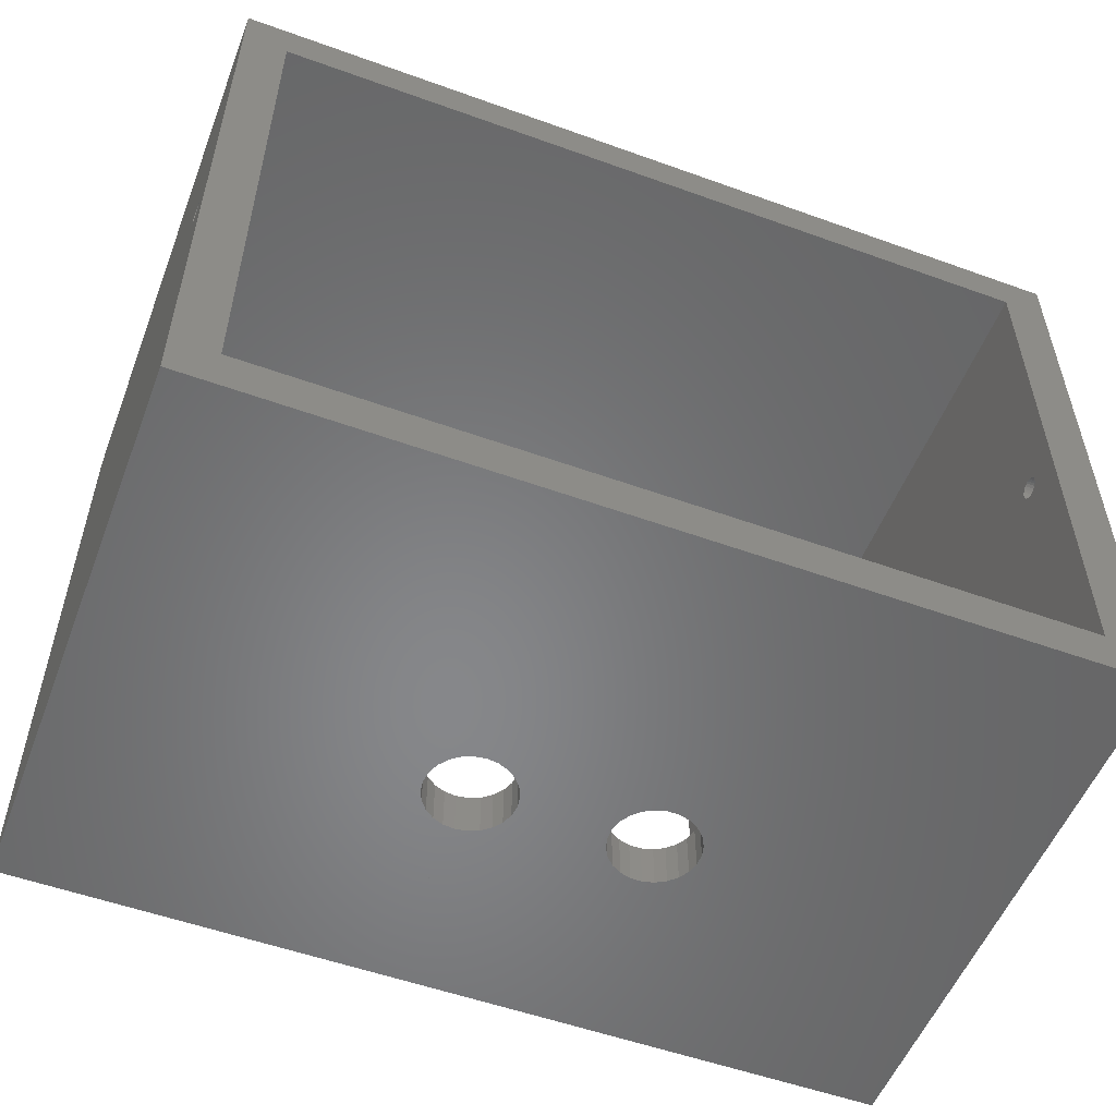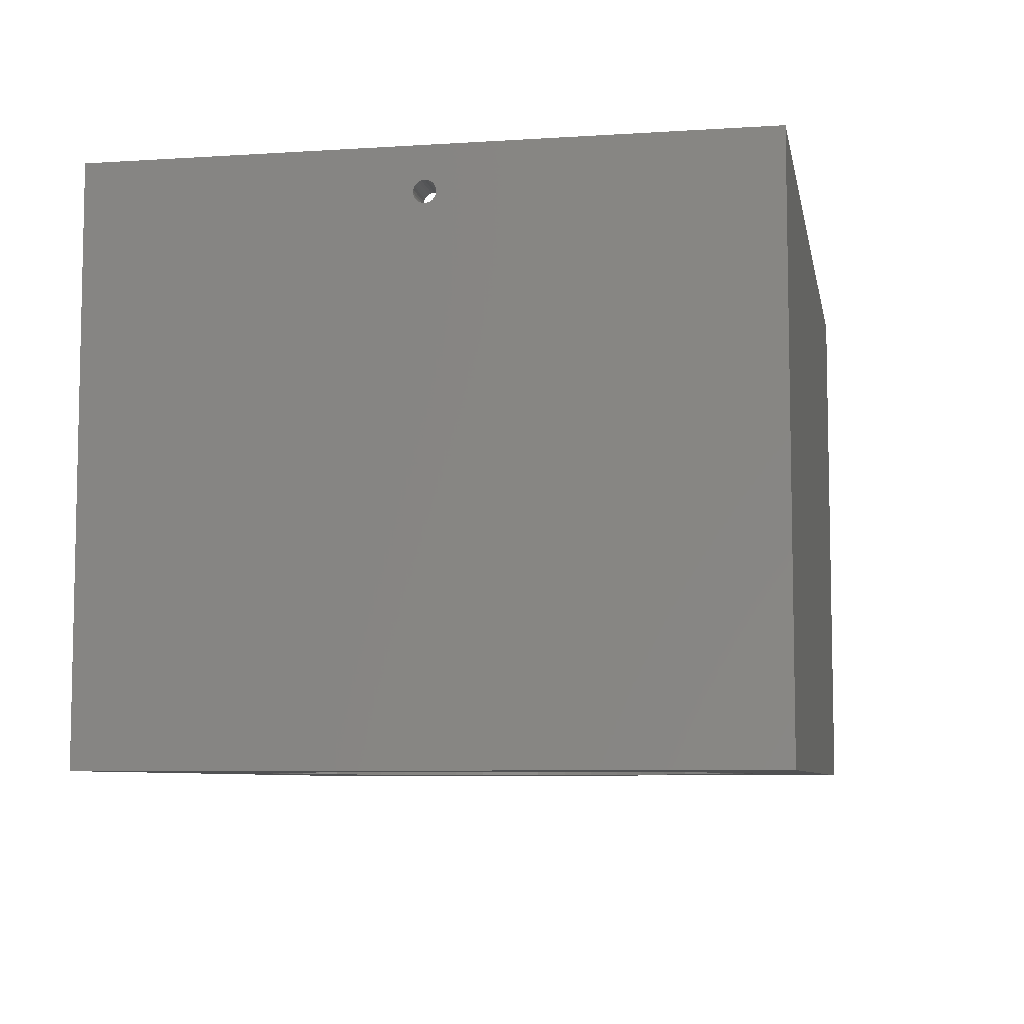
<metadata>
{"format":"stl","ext":"stl","renderer":"f3d","projection":"perspective","resolution":1024,"background":"white","views":[{"elev":-53.9,"azim":159.0,"up":"+Z"},{"elev":-7.2,"azim":-79.5,"up":"+Y"}]}
</metadata>
<code>
# stl→obj: 404 verts, 824 faces
v 144.5 3 15
v 144.5 1 14.87
v 144.5 1 15
v 144.5 3 14.87
v 144.4 3 15.25
v 144.5 1 15.13
v 144.4 1 15.25
v 144.5 3 15.13
v 143.9 1 14.52
v 144.1 1 14.52
v 144 1 14.5
v 143.8 1 14.57
v 144.3 1 14.57
v 143.6 1 14.65
v 144.4 1 14.65
v 143.6 1 14.75
v 144.4 1 14.75
v 143.5 1 14.87
v 143.5 1 15
v 143.5 1 15.13
v 143.6 1 15.25
v 143.6 1 15.35
v 144.4 1 15.35
v 143.8 1 15.43
v 144.3 1 15.43
v 143.9 1 15.48
v 144.1 1 15.48
v 144 1 15.5
v 143.9 3 15.48
v 143.8 3 15.43
v 144.4 3 14.65
v 144.4 3 14.75
v 144 3 15.5
v 144.2 3 14.57
v 124.3 -1.395e-13 4.577
v 125.6 3 3.939
v 124.3 3 4.577
v 125.6 -1.343e-13 3.939
v 118.1 -2.399e-13 14.26
v 118.1 3 15.76
v 118.1 -2.568e-13 15.76
v 118.1 3 14.26
v 140.1 3 21.37
v 140.8 -3.399e-13 20.06
v 140.1 -3.537e-13 21.37
v 140.8 3 20.06
v 138.1 -1.803e-13 6.319
v 137 3 5.367
v 137 -1.678e-13 5.367
v 138.1 3 6.319
v 144.1 3 15.48
v 144.4 3 15.35
v 144.3 3 15.43
v 120.8 -1.665e-13 7.422
v 119.9 3 8.632
v 119.9 -1.789e-13 8.632
v 120.8 3 7.422
v 141.9 3 14.24
v 141.7 -2.586e-13 12.76
v 141.9 -2.757e-13 14.24
v 141.7 3 12.76
v 150 1.527e-13 0
v 150 23.52 14.86
v 150 23.5 14.98
v 150 26 2.035e-13
v 150 23.57 14.74
v 150 23.66 14.64
v 150 23.76 14.56
v 150 23.89 14.51
v 150 24.02 14.5
v 150 24.14 14.52
v 150 24.26 14.57
v 150 24.36 14.66
v 150 24.44 14.76
v 150 24.49 14.89
v 150 24.5 15.02
v 150 26 30
v 150 -8.212e-14 30
v 150 23.51 15.11
v 150 23.56 15.24
v 150 23.64 15.34
v 150 23.74 15.43
v 150 23.86 15.48
v 150 23.98 15.5
v 150 24.11 15.49
v 150 24.24 15.44
v 150 24.34 15.36
v 150 24.43 15.26
v 150 24.48 15.14
v 110 26 8.427e-13
v 112 26 2
v 148 26 2
v 110 26 30
v 112 26 28
v 148 26 28
v 124.3 3 25.43
v 123 -3.648e-13 24.63
v 123 3 24.63
v 124.3 -3.758e-13 25.43
v 141.3 -2.417e-13 11.31
v 141.3 3 11.31
v 140.8 -2.251e-13 9.924
v 140.8 3 9.924
v 127 -1.312e-13 3.476
v 127 3 3.476
v 139.2 3 22.58
v 139.2 -3.661e-13 22.58
v 110 -3.602e-13 6.392e-13
v 110 -5.95e-13 30
v 110 23.5 15.02
v 110 23.52 15.15
v 110 23.58 15.27
v 110 23.66 15.37
v 110 23.77 15.44
v 110 23.89 15.49
v 110 24.02 15.5
v 110 24.15 15.48
v 110 24.27 15.42
v 110 24.37 15.34
v 110 24.44 15.23
v 110 24.49 15.11
v 110 24.5 14.98
v 110 23.51 14.89
v 110 23.56 14.77
v 110 23.63 14.66
v 110 23.73 14.58
v 110 23.85 14.52
v 110 23.98 14.5
v 110 24.11 14.51
v 110 24.23 14.56
v 110 24.34 14.63
v 110 24.42 14.73
v 110 24.48 14.85
v 120.8 -3.384e-13 22.59
v 121.9 3 23.68
v 121.9 -3.523e-13 23.68
v 120.8 3 22.59
v 118.3 -2.234e-13 12.78
v 118.3 3 12.78
v 131.5 3 26.8
v 133 -4.013e-13 26.52
v 131.5 -4.023e-13 26.8
v 133 3 26.52
v 124.2 9.146 4.839e-13
v 124.8 9.015 2
v 124.8 9.015 4.748e-13
v 124.2 9.146 2
v 126.9 10.25 2
v 126.6 9.795 4.515e-13
v 126.6 9.795 2
v 126.9 10.25 4.509e-13
v 124.7 12.98 2
v 124.2 12.84 5.133e-13
v 124.7 12.98 5.063e-13
v 124.2 12.84 2
v 125.3 9.019 2
v 125.3 9.019 4.665e-13
v 123.4 9.77 5.02e-13
v 123.2 10.22 2
v 123.4 9.77 2
v 123.2 10.22 5.097e-13
v 123 10.72 2
v 123 10.72 5.159e-13
v 141.9 3 15.74
v 141.9 -2.927e-13 15.74
v 127 11.28 2
v 127 10.75 4.528e-13
v 127 10.75 2
v 127 11.28 4.569e-13
v 125.2 12.98 2
v 125.2 12.98 4.98e-13
v 123.4 12.2 5.214e-13
v 123.8 12.58 2
v 123.4 12.2 2
v 123.8 12.58 5.184e-13
v 123.8 9.404 4.932e-13
v 123.8 9.404 2
v 126.2 12.6 2
v 125.8 12.85 4.889e-13
v 126.2 12.6 4.797e-13
v 125.8 12.85 2
v 125.8 9.158 2
v 125.8 9.158 4.595e-13
v 123 11.25 2
v 123 11.25 5.201e-13
v 123.1 11.75 2
v 123.1 11.75 5.219e-13
v 112 3 2
v 112 23.51 14.89
v 112 23.5 15.02
v 112 23.56 14.77
v 112 23.63 14.66
v 112 23.73 14.58
v 112 23.85 14.52
v 112 23.98 14.5
v 112 24.11 14.51
v 112 24.23 14.56
v 112 24.34 14.63
v 112 24.42 14.73
v 112 24.48 14.85
v 112 24.5 14.98
v 112 3 28
v 112 23.52 15.15
v 112 23.58 15.27
v 112 23.66 15.37
v 112 23.77 15.44
v 112 23.89 15.49
v 112 24.02 15.5
v 112 24.15 15.48
v 112 24.27 15.42
v 112 24.37 15.34
v 112 24.44 15.23
v 112 24.49 15.11
v 126.2 9.423 4.544e-13
v 126.2 9.423 2
v 126.6 12.23 2
v 126.6 12.23 4.708e-13
v 126.8 11.78 2
v 126.8 11.78 4.631e-13
v 141.3 -3.25e-13 18.67
v 141.3 3 18.67
v 140 -2.092e-13 8.615
v 140 3 8.615
v 139.2 -1.942e-13 7.407
v 139.2 3 7.407
v 138.2 3 23.67
v 137 -3.859e-13 24.62
v 137 3 24.62
v 138.2 -3.769e-13 23.67
v 135.7 -1.568e-13 4.567
v 135.7 3 4.567
v 135.7 3 25.42
v 135.7 -3.931e-13 25.42
v 118.7 -2.075e-13 11.33
v 118.7 3 11.33
v 123 -1.466e-13 5.378
v 121.8 3 6.332
v 121.8 -1.557e-13 6.332
v 123 3 5.378
v 130 -1.315e-13 3.1
v 131.5 3 3.193
v 130 3 3.1
v 131.5 -1.348e-13 3.193
v 134.4 3 26.06
v 134.4 -3.982e-13 26.06
v 120 -3.234e-13 21.38
v 120 3 21.38
v 141.7 3 17.22
v 141.7 -3.092e-13 17.22
v 148 3 2
v 148 3 28
v 148 23.51 15.11
v 148 23.5 14.98
v 148 23.56 15.24
v 148 23.64 15.34
v 148 23.74 15.43
v 148 23.86 15.48
v 148 23.98 15.5
v 148 24.11 15.49
v 148 24.24 15.44
v 148 24.34 15.36
v 148 24.43 15.26
v 148 24.48 15.14
v 148 24.5 15.02
v 148 23.52 14.86
v 148 23.57 14.74
v 148 23.66 14.64
v 148 23.76 14.56
v 148 23.89 14.51
v 148 24.02 14.5
v 148 24.14 14.52
v 148 24.26 14.57
v 148 24.36 14.66
v 148 24.44 14.76
v 148 24.49 14.89
v 119.2 3 9.942
v 119.2 -1.926e-13 9.942
v 130 3 26.9
v 130 -4.011e-13 26.9
v 125.6 -3.85e-13 26.07
v 125.6 3 26.07
v 144.1 3 14.52
v 144 3 14.5
v 143.9 3 14.52
v 143.5 3 14.87
v 143.6 3 14.75
v 143.6 3 15.25
v 143.6 3 15.35
v 143.6 3 14.65
v 115.6 1 14.75
v 115.5 3 14.87
v 115.5 1 14.87
v 115.6 3 14.75
v 143.5 3 15
v 143.7 3 14.57
v 116.4 1 14.75
v 116.4 3 14.65
v 116.4 1 14.65
v 116.4 3 14.75
v 115.6 1 14.65
v 115.8 3 14.57
v 115.6 3 14.65
v 115.8 1 14.57
v 116.4 3 15.35
v 116.3 1 15.43
v 116.3 3 15.43
v 116.4 1 15.35
v 115.8 3 15.43
v 115.6 1 15.35
v 115.6 3 15.35
v 115.8 1 15.43
v 116 3 15.5
v 115.9 1 15.48
v 115.9 3 15.48
v 116 1 15.5
v 116.5 3 15.13
v 116.5 1 15
v 116.5 1 15.13
v 116.5 3 15
v 115.5 1 15
v 115.5 3 15.13
v 115.5 1 15.13
v 115.5 3 15
v 116.3 1 14.57
v 116.3 3 14.57
v 116 1 14.5
v 116.1 3 14.52
v 116 3 14.5
v 116.1 1 14.52
v 116.4 1 15.25
v 116.4 3 15.25
v 115.6 3 15.25
v 115.6 1 15.25
v 116.1 1 15.48
v 116.1 3 15.48
v 116.5 3 14.87
v 116.5 1 14.87
v 115.9 1 14.52
v 133 13 2
v 132.5 12.94 3.816e-13
v 133 13 3.737e-13
v 132.5 12.94 2
v 135 10.97 2
v 134.9 10.45 3.236e-13
v 134.9 10.45 2
v 135 10.97 3.264e-13
v 131.1 10.51 3.857e-13
v 131 11.03 2
v 131.1 10.51 2
v 131 11.03 3.908e-13
v 134.4 12.39 2
v 134 12.72 3.556e-13
v 134.4 12.39 3.465e-13
v 134 12.72 2
v 115.9 3 14.52
v 132 12.75 3.878e-13
v 131.6 12.44 3.921e-13
v 131.3 12.03 3.94e-13
v 131.1 11.55 3.936e-13
v 133.5 12.92 3.649e-13
v 134.7 11.97 3.383e-13
v 134.9 11.49 3.314e-13
v 132 9.283 3.615e-13
v 131.6 9.607 3.706e-13
v 131.3 10.03 3.789e-13
v 132.5 9.076 3.523e-13
v 133 9 3.434e-13
v 133.5 9.06 3.356e-13
v 134 9.253 3.293e-13
v 134.4 9.564 3.251e-13
v 134.7 9.974 3.231e-13
v 134.7 9.974 2
v 131.3 10.03 2
v 131.6 9.607 2
v 132.5 9.076 2
v 132 9.283 2
v 133 9 2
v 133.5 9.06 2
v 134 9.253 2
v 134.4 9.564 2
v 131.6 12.44 2
v 131.3 12.03 2
v 131.1 11.55 2
v 132 12.75 2
v 133.5 12.92 2
v 134.7 11.97 2
v 134.9 11.49 2
v 143.5 3 15.13
v 132.9 3 3.471
v 132.9 -1.402e-13 3.471
v 128.5 3 3.195
v 128.5 -1.303e-13 3.195
v 134.4 -1.475e-13 3.932
v 134.4 3 3.932
v 128.5 3 26.81
v 128.5 -3.978e-13 26.81
v 127.1 -3.924e-13 26.53
v 127.1 3 26.53
v 118.3 3 17.24
v 118.7 3 18.69
v 119.2 3 20.08
v 118.3 -2.739e-13 17.24
v 118.7 -2.909e-13 18.69
v 119.2 -3.074e-13 20.08
f 1 2 3
f 2 1 4
f 5 6 7
f 6 5 8
f 9 10 11
f 10 9 12
f 10 12 13
f 13 12 14
f 13 14 15
f 15 14 16
f 15 16 17
f 17 16 18
f 17 18 2
f 2 18 19
f 2 19 3
f 3 19 20
f 3 20 6
f 6 20 21
f 6 21 7
f 7 21 22
f 7 22 23
f 23 22 24
f 23 24 25
f 25 24 26
f 25 26 27
f 27 26 28
f 29 24 30
f 24 29 26
f 17 31 15
f 31 17 32
f 33 26 29
f 26 33 28
f 13 31 34
f 31 13 15
f 35 36 37
f 36 35 38
f 39 40 41
f 40 39 42
f 43 44 45
f 44 43 46
f 47 48 49
f 48 47 50
f 8 3 6
f 3 8 1
f 51 28 33
f 28 51 27
f 52 25 53
f 25 52 23
f 53 27 51
f 27 53 25
f 52 7 23
f 7 52 5
f 4 17 2
f 17 4 32
f 54 55 56
f 55 54 57
f 58 59 60
f 59 58 61
f 62 63 64
f 63 62 65
f 63 65 66
f 66 65 67
f 67 65 68
f 68 65 69
f 69 65 70
f 70 65 71
f 71 65 72
f 72 65 73
f 73 65 74
f 74 65 75
f 75 65 76
f 76 65 77
f 62 77 78
f 77 62 79
f 79 62 64
f 77 79 80
f 77 80 81
f 77 81 82
f 77 82 83
f 77 83 84
f 77 84 85
f 77 85 86
f 77 86 87
f 77 87 88
f 77 88 89
f 77 89 76
f 90 91 92
f 91 90 93
f 91 93 94
f 94 93 77
f 65 92 77
f 92 65 90
f 77 92 95
f 77 95 94
f 96 97 98
f 97 96 99
f 61 100 59
f 100 61 101
f 101 102 100
f 102 101 103
f 104 36 38
f 36 104 105
f 106 45 107
f 45 106 43
f 93 108 109
f 108 93 110
f 110 93 111
f 111 93 112
f 112 93 113
f 113 93 114
f 114 93 115
f 115 93 116
f 116 93 117
f 117 93 118
f 118 93 119
f 119 93 120
f 120 93 121
f 121 93 122
f 108 123 90
f 123 108 110
f 90 123 124
f 90 124 125
f 90 125 126
f 90 126 127
f 90 127 128
f 90 128 129
f 90 129 130
f 90 130 131
f 90 131 132
f 90 132 133
f 90 133 122
f 90 122 93
f 134 135 136
f 135 134 137
f 138 42 39
f 42 138 139
f 140 141 142
f 141 140 143
f 144 145 146
f 145 144 147
f 148 149 150
f 149 148 151
f 152 153 154
f 153 152 155
f 146 156 157
f 156 146 145
f 158 159 160
f 159 158 161
f 161 162 159
f 162 161 163
f 164 60 165
f 60 164 58
f 166 167 168
f 167 166 169
f 170 154 171
f 154 170 152
f 172 173 174
f 173 172 175
f 176 147 144
f 147 176 177
f 178 179 180
f 179 178 181
f 158 177 176
f 177 158 160
f 157 182 183
f 182 157 156
f 163 184 162
f 184 163 185
f 185 186 184
f 186 185 187
f 188 189 190
f 189 188 91
f 189 91 191
f 191 91 192
f 192 91 193
f 193 91 194
f 194 91 195
f 195 91 196
f 196 91 197
f 197 91 198
f 198 91 199
f 199 91 200
f 200 91 201
f 201 91 94
f 188 94 202
f 94 188 203
f 203 188 190
f 94 203 204
f 94 204 205
f 94 205 206
f 94 206 207
f 94 207 208
f 94 208 209
f 94 209 210
f 94 210 211
f 94 211 212
f 94 212 213
f 94 213 201
f 187 174 186
f 174 187 172
f 181 171 179
f 171 181 170
f 150 214 215
f 214 150 149
f 168 151 148
f 151 168 167
f 216 180 217
f 180 216 178
f 218 169 166
f 169 218 219
f 46 220 44
f 220 46 221
f 103 222 102
f 222 103 223
f 223 224 222
f 224 223 225
f 226 227 228
f 227 226 229
f 230 48 231
f 48 230 49
f 109 77 93
f 77 109 78
f 232 227 233
f 227 232 228
f 225 47 224
f 47 225 50
f 234 139 138
f 139 234 235
f 155 175 153
f 175 155 173
f 236 237 238
f 237 236 239
f 240 241 242
f 241 240 243
f 244 141 143
f 141 244 245
f 226 107 229
f 107 226 106
f 246 137 134
f 137 246 247
f 248 165 249
f 165 248 164
f 95 250 251
f 250 95 252
f 250 252 253
f 252 95 254
f 254 95 255
f 255 95 256
f 256 95 257
f 257 95 258
f 258 95 259
f 259 95 260
f 260 95 261
f 261 95 262
f 262 95 263
f 263 95 264
f 250 265 92
f 265 250 253
f 92 265 266
f 92 266 267
f 92 267 268
f 92 268 269
f 92 269 270
f 92 270 271
f 92 271 272
f 92 272 273
f 92 273 274
f 92 274 275
f 92 275 264
f 92 264 95
f 183 215 214
f 215 183 182
f 216 219 218
f 219 216 217
f 56 276 277
f 276 56 55
f 278 142 279
f 142 278 140
f 96 280 99
f 280 96 281
f 95 202 94
f 202 95 251
f 10 34 282
f 34 10 13
f 9 283 284
f 283 9 11
f 11 282 283
f 282 11 10
f 16 285 18
f 285 16 286
f 287 22 21
f 22 287 288
f 14 286 16
f 286 14 289
f 290 291 292
f 291 290 293
f 18 294 19
f 294 18 285
f 14 295 289
f 295 14 12
f 296 297 298
f 297 296 299
f 300 301 302
f 301 300 303
f 304 305 306
f 305 304 307
f 308 309 310
f 309 308 311
f 312 313 314
f 313 312 315
f 316 317 318
f 317 316 319
f 320 321 322
f 321 320 323
f 300 293 290
f 293 300 302
f 314 311 308
f 311 314 313
f 292 323 320
f 323 292 291
f 324 297 325
f 297 324 298
f 326 327 328
f 327 326 329
f 304 330 307
f 330 304 331
f 322 332 333
f 332 322 321
f 329 325 327
f 325 329 324
f 306 334 335
f 334 306 305
f 336 296 337
f 296 336 299
f 335 315 312
f 315 335 334
f 338 329 326
f 329 338 303
f 329 303 324
f 324 303 300
f 324 300 298
f 298 300 290
f 298 290 296
f 296 290 292
f 296 292 337
f 337 292 317
f 317 292 320
f 317 320 322
f 317 322 318
f 318 322 333
f 318 333 330
f 330 333 309
f 330 309 307
f 307 309 305
f 305 309 311
f 305 311 313
f 305 313 334
f 334 313 315
f 319 337 317
f 337 319 336
f 339 340 341
f 340 339 342
f 343 344 345
f 344 343 346
f 331 318 330
f 318 331 316
f 347 348 349
f 348 347 350
f 332 309 333
f 309 332 310
f 351 352 353
f 352 351 354
f 338 328 355
f 328 338 326
f 303 355 301
f 355 303 338
f 90 175 108
f 175 90 153
f 153 90 65
f 108 175 172
f 108 172 187
f 108 187 185
f 153 65 154
f 154 65 171
f 171 65 179
f 179 65 180
f 180 65 217
f 217 65 219
f 219 65 169
f 169 65 167
f 167 65 356
f 167 356 357
f 167 357 358
f 167 358 359
f 167 359 350
f 356 65 340
f 340 65 341
f 341 65 360
f 360 65 352
f 352 65 353
f 353 65 361
f 361 65 362
f 362 65 346
f 346 65 62
f 108 144 62
f 144 108 176
f 176 108 158
f 158 108 161
f 161 108 163
f 163 108 185
f 62 144 146
f 62 146 157
f 62 157 183
f 62 183 214
f 62 214 149
f 62 149 151
f 62 151 167
f 62 167 363
f 363 167 364
f 364 167 365
f 365 167 347
f 347 167 350
f 62 363 366
f 62 366 367
f 62 367 368
f 62 368 369
f 62 369 370
f 62 370 371
f 62 371 344
f 62 344 346
f 345 371 372
f 371 345 344
f 364 373 374
f 373 364 365
f 188 162 184
f 162 188 159
f 159 188 160
f 160 188 177
f 177 188 147
f 147 188 145
f 145 188 250
f 145 250 156
f 156 250 182
f 182 250 215
f 215 250 150
f 150 250 148
f 148 250 168
f 168 250 375
f 168 375 376
f 168 376 374
f 168 374 373
f 168 373 349
f 168 349 348
f 375 250 377
f 377 250 378
f 378 250 379
f 379 250 380
f 380 250 372
f 372 250 345
f 345 250 343
f 343 250 92
f 91 155 92
f 155 91 173
f 173 91 188
f 173 188 174
f 174 188 186
f 186 188 184
f 92 155 152
f 92 152 170
f 92 170 181
f 92 181 178
f 92 178 216
f 92 216 218
f 92 218 166
f 92 166 168
f 92 168 381
f 381 168 382
f 382 168 383
f 383 168 348
f 92 381 384
f 92 384 342
f 92 342 339
f 92 339 385
f 92 385 354
f 92 354 351
f 92 351 386
f 92 386 387
f 92 387 343
f 12 284 295
f 284 12 9
f 19 388 20
f 388 19 294
f 30 22 288
f 22 30 24
f 20 287 21
f 287 20 388
f 366 377 367
f 377 366 375
f 369 380 370
f 380 369 379
f 243 389 241
f 389 243 390
f 368 379 369
f 379 368 378
f 98 136 135
f 136 98 97
f 104 391 105
f 391 104 392
f 221 249 220
f 249 221 248
f 354 360 352
f 360 354 385
f 386 362 387
f 362 386 361
f 393 231 394
f 231 393 230
f 395 279 396
f 279 395 278
f 395 397 398
f 397 395 396
f 58 284 283
f 284 58 295
f 295 58 164
f 295 164 289
f 289 164 286
f 286 164 285
f 285 164 294
f 294 164 388
f 388 164 287
f 287 164 288
f 288 164 30
f 30 164 29
f 29 164 33
f 188 391 242
f 391 188 105
f 105 188 36
f 36 188 37
f 37 188 239
f 239 188 237
f 237 188 57
f 57 188 55
f 55 188 293
f 293 188 291
f 291 188 202
f 55 293 276
f 276 293 302
f 276 302 235
f 235 302 301
f 235 301 139
f 139 301 355
f 139 355 328
f 139 328 42
f 291 202 323
f 323 202 321
f 321 202 332
f 332 202 310
f 310 202 308
f 308 202 314
f 314 202 312
f 312 202 40
f 40 202 399
f 399 202 400
f 400 202 401
f 401 202 247
f 247 202 137
f 137 202 135
f 135 202 98
f 98 202 96
f 96 202 281
f 281 202 398
f 398 202 395
f 395 202 278
f 278 202 251
f 250 4 251
f 4 250 32
f 32 250 223
f 223 250 225
f 225 250 50
f 50 250 48
f 48 250 231
f 231 250 394
f 394 250 389
f 389 250 241
f 241 250 242
f 242 250 188
f 32 223 103
f 32 103 31
f 31 103 101
f 31 101 34
f 34 101 61
f 34 61 282
f 282 61 283
f 283 61 58
f 251 4 1
f 251 1 8
f 251 8 5
f 251 5 52
f 251 52 53
f 251 53 51
f 251 51 33
f 251 33 164
f 251 164 248
f 251 248 221
f 251 221 46
f 251 46 43
f 251 43 106
f 251 106 226
f 251 226 228
f 251 228 232
f 251 232 244
f 251 244 143
f 251 143 140
f 251 140 278
f 42 325 40
f 325 42 327
f 327 42 328
f 40 325 297
f 40 297 299
f 40 299 336
f 40 336 319
f 40 319 316
f 40 316 331
f 40 331 304
f 40 304 306
f 40 306 335
f 40 335 312
f 238 57 54
f 57 238 237
f 281 397 280
f 397 281 398
f 402 400 403
f 400 402 399
f 62 243 108
f 243 62 390
f 390 62 393
f 393 62 230
f 230 62 49
f 49 62 47
f 47 62 224
f 224 62 222
f 222 62 102
f 102 62 78
f 108 243 240
f 102 78 100
f 100 78 59
f 59 78 60
f 60 78 165
f 165 78 249
f 249 78 220
f 220 78 44
f 44 78 45
f 45 78 107
f 107 78 229
f 229 78 227
f 227 78 233
f 233 78 245
f 245 78 141
f 141 78 142
f 142 78 279
f 108 277 109
f 277 108 56
f 56 108 54
f 54 108 238
f 238 108 236
f 236 108 35
f 35 108 38
f 38 108 104
f 104 108 392
f 392 108 240
f 109 277 234
f 109 234 138
f 109 138 39
f 109 39 41
f 109 41 402
f 109 402 403
f 109 403 404
f 109 404 246
f 109 246 134
f 109 134 136
f 109 136 97
f 109 97 99
f 109 99 280
f 109 280 397
f 109 397 396
f 109 396 279
f 109 279 78
f 244 233 245
f 233 244 232
f 393 389 390
f 389 393 394
f 403 401 404
f 401 403 400
f 404 247 246
f 247 404 401
f 236 37 239
f 37 236 35
f 351 361 386
f 361 351 353
f 372 370 380
f 370 372 371
f 385 341 360
f 341 385 339
f 364 376 363
f 376 364 374
f 358 381 382
f 381 358 357
f 342 356 340
f 356 342 384
f 41 399 402
f 399 41 40
f 363 375 366
f 375 363 376
f 359 382 383
f 382 359 358
f 384 357 356
f 357 384 381
f 277 235 234
f 235 277 276
f 387 346 343
f 346 387 362
f 240 391 392
f 391 240 242
f 350 383 348
f 383 350 359
f 365 349 373
f 349 365 347
f 367 378 368
f 378 367 377
f 69 270 269
f 270 69 70
f 70 271 270
f 271 70 71
f 85 258 259
f 258 85 84
f 75 274 74
f 274 75 275
f 76 275 75
f 275 76 264
f 84 257 258
f 257 84 83
f 252 64 253
f 64 252 79
f 266 67 267
f 67 266 66
f 72 273 272
f 273 72 73
f 83 256 257
f 256 83 82
f 255 80 254
f 80 255 81
f 254 79 252
f 79 254 80
f 82 255 256
f 255 82 81
f 265 66 266
f 66 265 63
f 71 272 271
f 272 71 72
f 74 273 73
f 273 74 274
f 253 63 265
f 63 253 64
f 68 269 268
f 269 68 69
f 67 268 267
f 268 67 68
f 87 262 88
f 262 87 261
f 87 260 261
f 260 87 86
f 89 264 76
f 264 89 263
f 88 263 89
f 263 88 262
f 86 259 260
f 259 86 85
f 207 114 115
f 114 207 206
f 213 122 201
f 122 213 121
f 197 131 130
f 131 197 198
f 194 128 127
f 128 194 195
f 124 192 125
f 192 124 191
f 201 133 200
f 133 201 122
f 209 116 117
f 116 209 208
f 211 118 119
f 118 211 210
f 211 120 212
f 120 211 119
f 200 132 199
f 132 200 133
f 196 130 129
f 130 196 197
f 193 127 126
f 127 193 194
f 192 126 125
f 126 192 193
f 123 191 124
f 191 123 189
f 208 115 116
f 115 208 207
f 210 117 118
f 117 210 209
f 212 121 213
f 121 212 120
f 199 131 198
f 131 199 132
f 195 129 128
f 129 195 196
f 110 189 123
f 189 110 190
f 112 203 111
f 203 112 204
f 111 190 110
f 190 111 203
f 113 204 112
f 204 113 205
f 206 113 114
f 113 206 205

</code>
